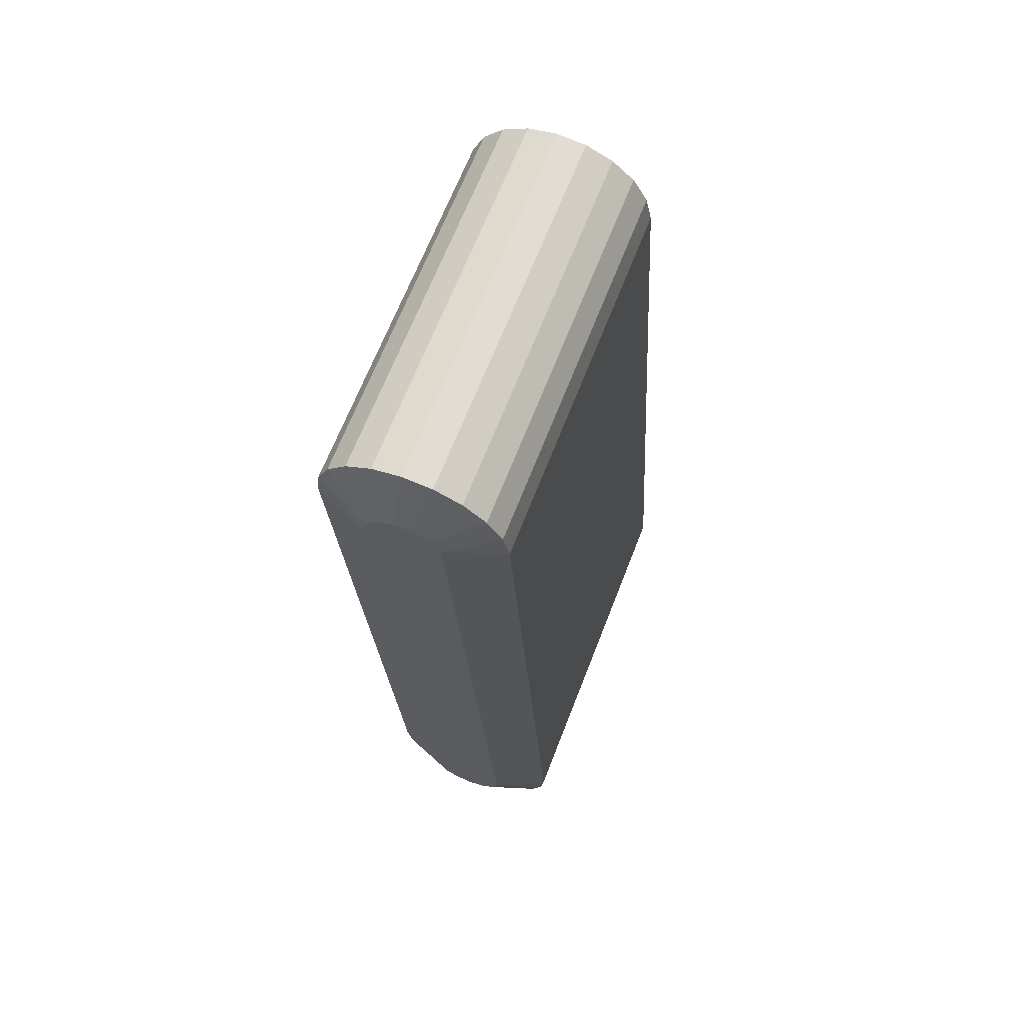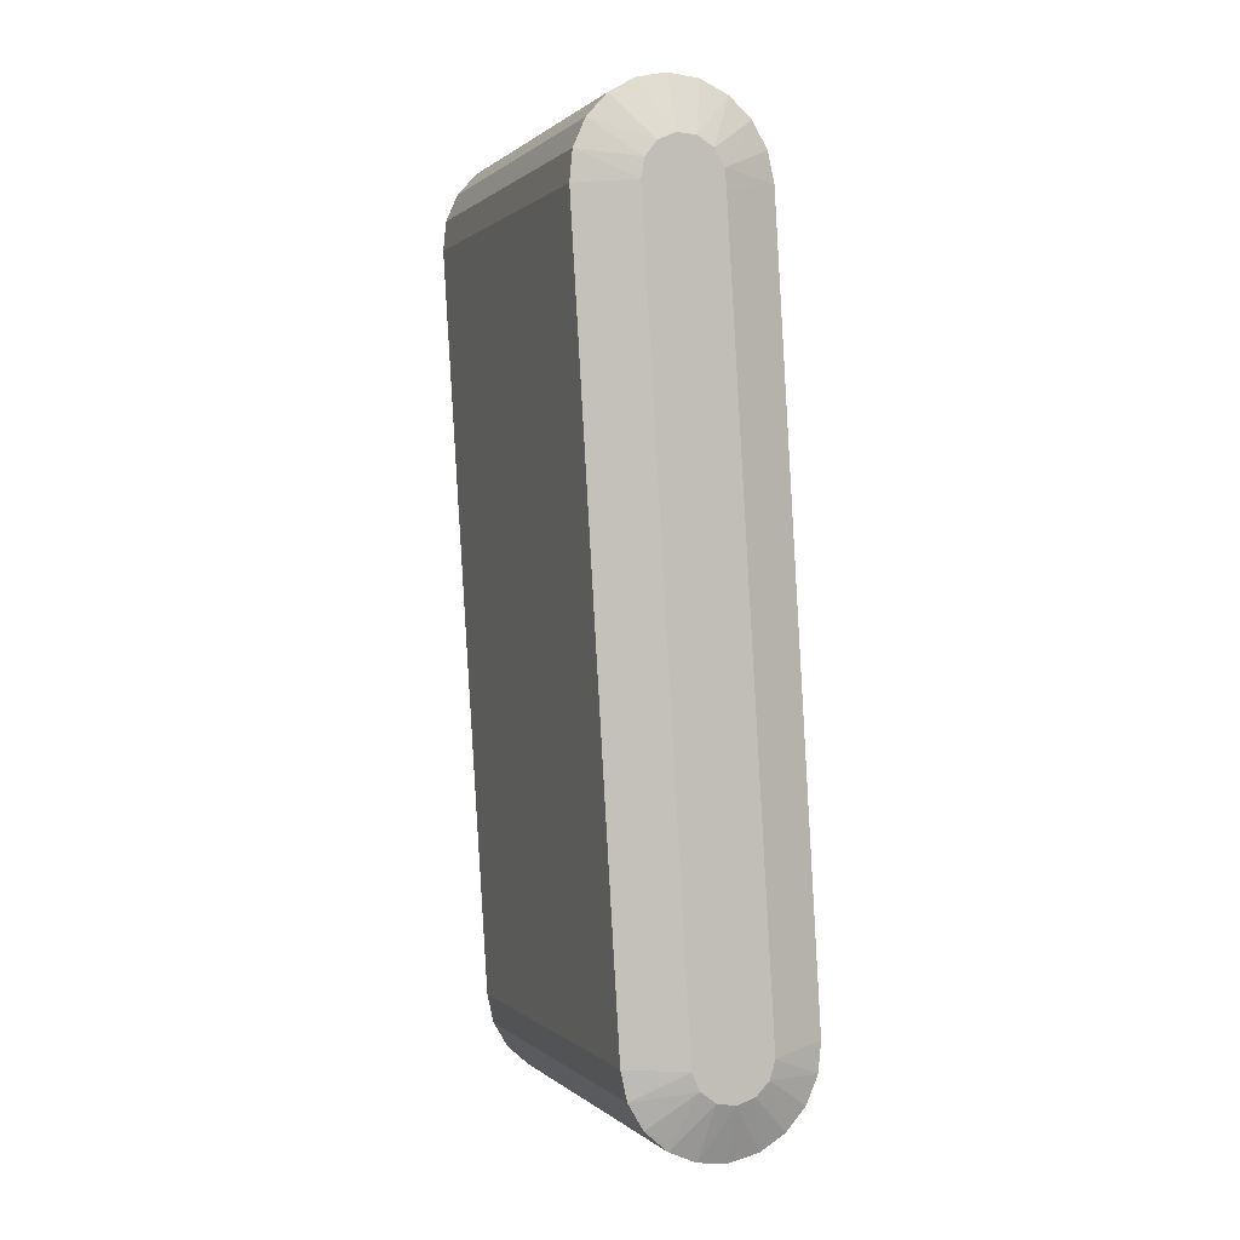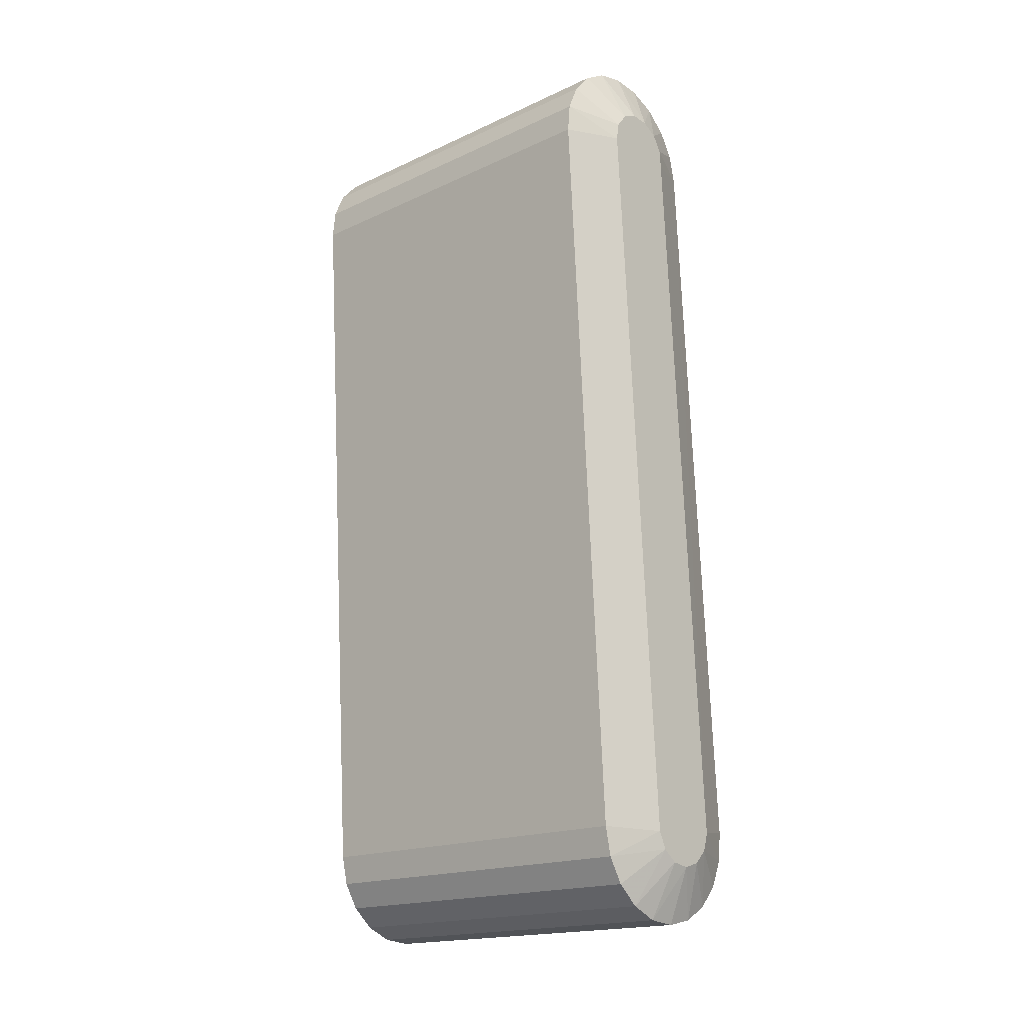
<metadata>
{"format":"obj","ext":"obj","renderer":"f3d","projection":"perspective","resolution":1024,"background":"white","views":[{"elev":67.0,"azim":-158.7,"up":"+Z"},{"elev":0.5,"azim":159.2,"up":"+Z"},{"elev":-17.7,"azim":132.3,"up":"+Z"}]}
</metadata>
<code>
v 0.005989 -0.012 -0.000365
v 0.007029 -0.00407 0.01667
v 0.008883 -0.012 0.04707
f -3 -2 -1
v 0.005989 0.012 -0.000365
v 0.005389 0.0135 0.04726
v 0.008883 0.012 0.04707
f -3 -2 -1
v 0.005989 0.012 -0.000365
v 0.008883 0.012 0.04707
v 0.007029 0.00407 0.01667
f -3 -2 -1
v -0.001312 0.0135 -0.002128
v -0.003816 0.012 -0.00463
v -0.002151 0.0135 -0.001275
f -3 -2 -1
v -0.003094 0.012 0.0478
v -0.002497 0.0135 -0.000129
v -0.005989 0.012 0.000365
f -3 -2 -1
v 0.002455 0.0135 -0.000472
v 0.005389 0.0135 0.04726
v 0.005989 0.012 -0.000365
f -3 -2 -1
v 0.005093 0.012 0.05301
v 0.004453 0.0135 0.04939
v 0.003367 0.0135 0.04989
f -3 -2 -1
v -0.002151 0.0135 -0.001275
v -0.005809 0.012 -0.001503
v -0.002497 0.0135 -0.000129
f -3 -2 -1
v -0.002497 0.0135 -0.000129
v -0.005809 0.012 -0.001503
v -0.005989 0.012 0.000365
f -3 -2 -1
v 0.001503 0.012 -0.005809
v -0.000365 0.012 -0.005989
v -0.000173 0.0135 -0.002494
f -3 -2 -1
v 0.001503 0.012 -0.005809
v -0.000173 0.0135 -0.002494
v 0.001006 0.0135 -0.002289
f -3 -2 -1
v -0.002688 0.012 0.04963
v 0.000514 0.0135 0.0482
v -0.003094 0.012 0.0478
f -3 -2 -1
v 0.001503 0.012 -0.005809
v 0.001006 0.0135 -0.002289
v 0.003224 0.012 -0.00506
f -3 -2 -1
v 0.003224 0.012 -0.00506
v 0.001954 0.0135 -0.001559
v 0.00463 0.012 -0.003816
f -3 -2 -1
v 0.003224 0.012 -0.00506
v 0.001006 0.0135 -0.002289
v 0.001954 0.0135 -0.001559
f -3 -2 -1
v 0.002455 0.0135 -0.000472
v 0.005989 0.012 -0.000365
v 0.005583 0.012 -0.002198
f -3 -2 -1
v 0.002455 0.0135 -0.000472
v 0.005583 0.012 -0.002198
v 0.001954 0.0135 -0.001559
f -3 -2 -1
v 0.001954 0.0135 -0.001559
v 0.005583 0.012 -0.002198
v 0.00463 0.012 -0.003816
f -3 -2 -1
v -0.003094 -0.012 0.0478
v -0.004195 -0.00657 0.02976
v -0.005989 -0.012 0.000365
f -3 -2 -1
v -0.004949 -0.00407 0.0174
v -0.005989 -0.012 0.000365
v -0.004195 -0.00657 0.02976
f -3 -2 -1
v -0.003816 0.012 -0.00463
v -0.00506 0.012 -0.003224
v -0.002151 0.0135 -0.001275
f -3 -2 -1
v -0.00506 0.012 -0.003224
v -0.005809 0.012 -0.001503
v -0.002151 0.0135 -0.001275
f -3 -2 -1
v -0.001312 0.0135 -0.002128
v -0.002198 0.012 -0.005583
v -0.003816 0.012 -0.00463
f -3 -2 -1
v -0.000173 0.0135 -0.002494
v -0.002198 0.012 -0.005583
v -0.001312 0.0135 -0.002128
f -3 -2 -1
v -0.000173 0.0135 -0.002494
v -0.000365 0.012 -0.005989
v -0.002198 0.012 -0.005583
f -3 -2 -1
v 0.000432 0.0135 0.047
v -0.002497 0.0135 -0.000129
v -0.003094 0.012 0.0478
f -3 -2 -1
v 0.000514 0.0135 0.0482
v 0.000432 0.0135 0.047
v -0.003094 0.012 0.0478
f -3 -2 -1
v 0.007954 0.012 0.05066
v 0.005183 0.0135 0.04844
v 0.004453 0.0135 0.04939
f -3 -2 -1
v 0.000514 0.0135 0.0482
v -0.001736 0.012 0.05125
v 0.001142 0.0135 0.04922
f -3 -2 -1
v 0.000514 0.0135 0.0482
v -0.002688 0.012 0.04963
v -0.001736 0.012 0.05125
f -3 -2 -1
v 0.00326 0.012 0.05342
v 0.005093 0.012 0.05301
v 0.003367 0.0135 0.04989
f -3 -2 -1
v 0.002172 0.0135 0.04983
v 0.00326 0.012 0.05342
v 0.003367 0.0135 0.04989
f -3 -2 -1
v 0.001391 0.012 0.05324
v 0.00326 0.012 0.05342
v 0.002172 0.0135 0.04983
f -3 -2 -1
v -0.004949 0.00407 0.0174
v -0.004195 0.00657 0.02976
v -0.005989 0.012 0.000365
f -3 -2 -1
v -0.003094 0.012 0.0478
v -0.005989 0.012 0.000365
v -0.004195 0.00657 0.02976
f -3 -2 -1
v 0.004453 0.0135 0.04939
v 0.005093 0.012 0.05301
v 0.00671 0.012 0.05206
f -3 -2 -1
v 0.00671 0.012 0.05206
v 0.007954 0.012 0.05066
v 0.004453 0.0135 0.04939
f -3 -2 -1
v 0.005183 0.0135 0.04844
v 0.008703 0.012 0.04893
v 0.005389 0.0135 0.04726
f -3 -2 -1
v 0.005389 0.0135 0.04726
v 0.008703 0.012 0.04893
v 0.008883 0.012 0.04707
f -3 -2 -1
v 0.005183 0.0135 0.04844
v 0.007954 0.012 0.05066
v 0.008703 0.012 0.04893
f -3 -2 -1
v -0.001736 0.012 0.05125
v -0.00033 0.012 0.05249
v 0.001142 0.0135 0.04922
f -3 -2 -1
v 0.001142 0.0135 0.04922
v -0.00033 0.012 0.05249
v 0.002172 0.0135 0.04983
f -3 -2 -1
v -0.00033 0.012 0.05249
v 0.001391 0.012 0.05324
v 0.002172 0.0135 0.04983
f -3 -2 -1
v 0.001503 -0.012 -0.005809
v 0.003224 -0.012 -0.00506
v 0.001006 -0.0135 -0.002289
f -3 -2 -1
v -0.001736 -0.012 0.05125
v 0.001142 -0.0135 0.04922
v -0.00033 -0.012 0.05249
f -3 -2 -1
v 0.00463 -0.012 -0.003816
v 0.001954 -0.0135 -0.001559
v 0.003224 -0.012 -0.00506
f -3 -2 -1
v 0.001006 -0.0135 -0.002289
v 0.003224 -0.012 -0.00506
v 0.001954 -0.0135 -0.001559
f -3 -2 -1
v 0.005583 -0.012 -0.002198
v 0.001954 -0.0135 -0.001559
v 0.00463 -0.012 -0.003816
f -3 -2 -1
v 0.001503 -0.012 -0.005809
v -0.000173 -0.0135 -0.002494
v -0.000365 -0.012 -0.005989
f -3 -2 -1
v 0.001006 -0.0135 -0.002289
v -0.000173 -0.0135 -0.002494
v 0.001503 -0.012 -0.005809
f -3 -2 -1
v -0.002198 -0.012 -0.005583
v -0.000365 -0.012 -0.005989
v -0.000173 -0.0135 -0.002494
f -3 -2 -1
v -0.001736 -0.012 0.05125
v -0.002688 -0.012 0.04963
v 0.000514 -0.0135 0.0482
f -3 -2 -1
v 0.000514 -0.0135 0.0482
v 0.001142 -0.0135 0.04922
v -0.001736 -0.012 0.05125
f -3 -2 -1
v -0.003094 -0.012 0.0478
v 0.000514 -0.0135 0.0482
v -0.002688 -0.012 0.04963
f -3 -2 -1
v -0.00033 -0.012 0.05249
v 0.002172 -0.0135 0.04983
v 0.001391 -0.012 0.05324
f -3 -2 -1
v 0.001142 -0.0135 0.04922
v 0.002172 -0.0135 0.04983
v -0.00033 -0.012 0.05249
f -3 -2 -1
v 0.00326 -0.012 0.05342
v 0.001391 -0.012 0.05324
v 0.002172 -0.0135 0.04983
f -3 -2 -1
v 0.005989 -0.012 -0.000365
v 0.002455 -0.0135 -0.000472
v 0.005583 -0.012 -0.002198
f -3 -2 -1
v 0.005583 -0.012 -0.002198
v 0.002455 -0.0135 -0.000472
v 0.001954 -0.0135 -0.001559
f -3 -2 -1
v -0.002198 -0.012 -0.005583
v -0.001312 -0.0135 -0.002128
v -0.003816 -0.012 -0.00463
f -3 -2 -1
v -0.000173 -0.0135 -0.002494
v -0.001312 -0.0135 -0.002128
v -0.002198 -0.012 -0.005583
f -3 -2 -1
v -0.003094 -0.012 0.0478
v -0.005989 -0.012 0.000365
v -0.002497 -0.0135 -0.000129
f -3 -2 -1
v -0.005809 -0.012 -0.001503
v -0.002497 -0.0135 -0.000129
v -0.005989 -0.012 0.000365
f -3 -2 -1
v 0.00326 -0.012 0.05342
v 0.003367 -0.0135 0.04989
v 0.005093 -0.012 0.05301
f -3 -2 -1
v 0.002172 -0.0135 0.04983
v 0.003367 -0.0135 0.04989
v 0.00326 -0.012 0.05342
f -3 -2 -1
v -0.003816 -0.012 -0.00463
v -0.002151 -0.0135 -0.001275
v -0.00506 -0.012 -0.003224
f -3 -2 -1
v -0.001312 -0.0135 -0.002128
v -0.002151 -0.0135 -0.001275
v -0.003816 -0.012 -0.00463
f -3 -2 -1
v -0.00506 -0.012 -0.003224
v -0.002151 -0.0135 -0.001275
v -0.005809 -0.012 -0.001503
f -3 -2 -1
v -0.002151 -0.0135 -0.001275
v -0.002497 -0.0135 -0.000129
v -0.005809 -0.012 -0.001503
f -3 -2 -1
v 0.000432 -0.0135 0.047
v 0.000514 -0.0135 0.0482
v -0.003094 -0.012 0.0478
f -3 -2 -1
v -0.002497 -0.0135 -0.000129
v 0.000432 -0.0135 0.047
v -0.003094 -0.012 0.0478
f -3 -2 -1
v 0.005093 -0.012 0.05301
v 0.004453 -0.0135 0.04939
v 0.00671 -0.012 0.05206
f -3 -2 -1
v 0.003367 -0.0135 0.04989
v 0.004453 -0.0135 0.04939
v 0.005093 -0.012 0.05301
f -3 -2 -1
v 0.00671 -0.012 0.05206
v 0.004453 -0.0135 0.04939
v 0.007954 -0.012 0.05066
f -3 -2 -1
v 0.005183 -0.0135 0.04844
v 0.008703 -0.012 0.04893
v 0.007954 -0.012 0.05066
f -3 -2 -1
v 0.004453 -0.0135 0.04939
v 0.005183 -0.0135 0.04844
v 0.007954 -0.012 0.05066
f -3 -2 -1
v 0.008703 -0.012 0.04893
v 0.005389 -0.0135 0.04726
v 0.008883 -0.012 0.04707
f -3 -2 -1
v 0.005183 -0.0135 0.04844
v 0.005389 -0.0135 0.04726
v 0.008703 -0.012 0.04893
f -3 -2 -1
v 0.008883 -0.012 0.04707
v 0.005389 -0.0135 0.04726
v 0.005989 -0.012 -0.000365
f -3 -2 -1
v 0.005389 -0.0135 0.04726
v 0.002455 -0.0135 -0.000472
v 0.005989 -0.012 -0.000365
f -3 -2 -1
v 0.007029 -0.00407 0.01667
v 0.007029 0.00407 0.01667
v 0.008883 -0.012 0.04707
f -3 -2 -1
v 0.008883 0.012 0.04707
v 0.008883 -0.012 0.04707
v 0.007029 0.00407 0.01667
f -3 -2 -1
v 0.005989 -0.012 -0.000365
v 0.007029 0.00407 0.01667
v 0.007029 -0.00407 0.01667
f -3 -2 -1
v 0.005989 0.012 -0.000365
v 0.007029 0.00407 0.01667
v 0.005989 -0.012 -0.000365
f -3 -2 -1
v -0.002688 -0.012 0.04963
v -0.002688 0.012 0.04963
v -0.003094 -0.012 0.0478
f -3 -2 -1
v -0.003094 0.012 0.0478
v -0.003094 -0.012 0.0478
v -0.002688 0.012 0.04963
f -3 -2 -1
v 0.001503 0.012 -0.005809
v 0.001503 -0.012 -0.005809
v -0.000365 -0.012 -0.005989
f -3 -2 -1
v -0.000365 0.012 -0.005989
v 0.001503 0.012 -0.005809
v -0.000365 -0.012 -0.005989
f -3 -2 -1
v -0.005989 -0.012 0.000365
v -0.004949 -0.00407 0.0174
v -0.005989 0.012 0.000365
f -3 -2 -1
v -0.004949 -0.00407 0.0174
v -0.004949 0.00407 0.0174
v -0.005989 0.012 0.000365
f -3 -2 -1
v 0.003224 -0.012 -0.00506
v 0.003224 0.012 -0.00506
v 0.00463 -0.012 -0.003816
f -3 -2 -1
v 0.00463 -0.012 -0.003816
v 0.003224 0.012 -0.00506
v 0.00463 0.012 -0.003816
f -3 -2 -1
v 0.001503 -0.012 -0.005809
v 0.003224 0.012 -0.00506
v 0.003224 -0.012 -0.00506
f -3 -2 -1
v 0.001503 0.012 -0.005809
v 0.003224 0.012 -0.00506
v 0.001503 -0.012 -0.005809
f -3 -2 -1
v -0.005989 0.012 0.000365
v -0.005809 -0.012 -0.001503
v -0.005989 -0.012 0.000365
f -3 -2 -1
v -0.005809 0.012 -0.001503
v -0.005809 -0.012 -0.001503
v -0.005989 0.012 0.000365
f -3 -2 -1
v -0.000365 0.012 -0.005989
v -0.000365 -0.012 -0.005989
v -0.002198 0.012 -0.005583
f -3 -2 -1
v -0.002198 -0.012 -0.005583
v -0.002198 0.012 -0.005583
v -0.000365 -0.012 -0.005989
f -3 -2 -1
v -0.002198 0.012 -0.005583
v -0.002198 -0.012 -0.005583
v -0.003816 -0.012 -0.00463
f -3 -2 -1
v -0.003816 0.012 -0.00463
v -0.002198 0.012 -0.005583
v -0.003816 -0.012 -0.00463
f -3 -2 -1
v 0.005989 -0.012 -0.000365
v 0.005583 -0.012 -0.002198
v 0.005989 0.012 -0.000365
f -3 -2 -1
v 0.005583 0.012 -0.002198
v 0.005989 0.012 -0.000365
v 0.005583 -0.012 -0.002198
f -3 -2 -1
v 0.00463 -0.012 -0.003816
v 0.00463 0.012 -0.003816
v 0.005583 -0.012 -0.002198
f -3 -2 -1
v 0.005583 0.012 -0.002198
v 0.005583 -0.012 -0.002198
v 0.00463 0.012 -0.003816
f -3 -2 -1
v -0.001312 0.0135 -0.002128
v -0.002151 0.0135 -0.001275
v 0.005183 0.0135 0.04844
f -3 -2 -1
v 0.002455 0.0135 -0.000472
v 0.005183 0.0135 0.04844
v 0.005389 0.0135 0.04726
f -3 -2 -1
v -0.001312 0.0135 -0.002128
v 0.005183 0.0135 0.04844
v -0.000173 0.0135 -0.002494
f -3 -2 -1
v 0.000432 0.0135 0.047
v 0.000514 0.0135 0.0482
v 0.005183 0.0135 0.04844
f -3 -2 -1
v -0.002497 0.0135 -0.000129
v 0.005183 0.0135 0.04844
v -0.002151 0.0135 -0.001275
f -3 -2 -1
v 0.000514 0.0135 0.0482
v 0.001142 0.0135 0.04922
v 0.005183 0.0135 0.04844
f -3 -2 -1
v 0.002172 0.0135 0.04983
v 0.005183 0.0135 0.04844
v 0.001142 0.0135 0.04922
f -3 -2 -1
v 0.004453 0.0135 0.04939
v 0.005183 0.0135 0.04844
v 0.003367 0.0135 0.04989
f -3 -2 -1
v -0.000173 0.0135 -0.002494
v 0.005183 0.0135 0.04844
v 0.001006 0.0135 -0.002289
f -3 -2 -1
v 0.001954 0.0135 -0.001559
v 0.005183 0.0135 0.04844
v 0.002455 0.0135 -0.000472
f -3 -2 -1
v 0.002172 0.0135 0.04983
v 0.003367 0.0135 0.04989
v 0.005183 0.0135 0.04844
f -3 -2 -1
v 0.005183 0.0135 0.04844
v 0.001954 0.0135 -0.001559
v 0.001006 0.0135 -0.002289
f -3 -2 -1
v 0.000432 0.0135 0.047
v 0.005183 0.0135 0.04844
v -0.002497 0.0135 -0.000129
f -3 -2 -1
v -0.004949 -0.00407 0.0174
v -0.004195 0.00657 0.02976
v -0.004949 0.00407 0.0174
f -3 -2 -1
v -0.004195 -0.00657 0.02976
v -0.004195 0.00657 0.02976
v -0.004949 -0.00407 0.0174
f -3 -2 -1
v -0.003094 -0.012 0.0478
v -0.003094 0.012 0.0478
v -0.004195 0.00657 0.02976
f -3 -2 -1
v -0.003094 -0.012 0.0478
v -0.004195 0.00657 0.02976
v -0.004195 -0.00657 0.02976
f -3 -2 -1
v -0.003816 -0.012 -0.00463
v -0.00506 -0.012 -0.003224
v -0.003816 0.012 -0.00463
f -3 -2 -1
v -0.00506 0.012 -0.003224
v -0.003816 0.012 -0.00463
v -0.00506 -0.012 -0.003224
f -3 -2 -1
v -0.005809 -0.012 -0.001503
v -0.005809 0.012 -0.001503
v -0.00506 -0.012 -0.003224
f -3 -2 -1
v -0.00506 0.012 -0.003224
v -0.00506 -0.012 -0.003224
v -0.005809 0.012 -0.001503
f -3 -2 -1
v 0.008883 0.012 0.04707
v 0.008703 0.012 0.04893
v 0.008883 -0.012 0.04707
f -3 -2 -1
v 0.008883 -0.012 0.04707
v 0.008703 0.012 0.04893
v 0.008703 -0.012 0.04893
f -3 -2 -1
v 0.007954 -0.012 0.05066
v 0.008703 0.012 0.04893
v 0.007954 0.012 0.05066
f -3 -2 -1
v 0.008703 -0.012 0.04893
v 0.008703 0.012 0.04893
v 0.007954 -0.012 0.05066
f -3 -2 -1
v -0.002688 -0.012 0.04963
v -0.001736 -0.012 0.05125
v -0.002688 0.012 0.04963
f -3 -2 -1
v -0.001736 0.012 0.05125
v -0.002688 0.012 0.04963
v -0.001736 -0.012 0.05125
f -3 -2 -1
v 0.005093 -0.012 0.05301
v 0.005093 0.012 0.05301
v 0.00326 -0.012 0.05342
f -3 -2 -1
v 0.00326 0.012 0.05342
v 0.00326 -0.012 0.05342
v 0.005093 0.012 0.05301
f -3 -2 -1
v 0.00326 0.012 0.05342
v 0.001391 0.012 0.05324
v 0.00326 -0.012 0.05342
f -3 -2 -1
v 0.001391 -0.012 0.05324
v 0.00326 -0.012 0.05342
v 0.001391 0.012 0.05324
f -3 -2 -1
v 0.005093 -0.012 0.05301
v 0.00671 -0.012 0.05206
v 0.005093 0.012 0.05301
f -3 -2 -1
v 0.00671 0.012 0.05206
v 0.005093 0.012 0.05301
v 0.00671 -0.012 0.05206
f -3 -2 -1
v 0.007954 0.012 0.05066
v 0.00671 -0.012 0.05206
v 0.007954 -0.012 0.05066
f -3 -2 -1
v 0.00671 0.012 0.05206
v 0.00671 -0.012 0.05206
v 0.007954 0.012 0.05066
f -3 -2 -1
v 0.001391 -0.012 0.05324
v 0.001391 0.012 0.05324
v -0.00033 -0.012 0.05249
f -3 -2 -1
v -0.00033 0.012 0.05249
v -0.00033 -0.012 0.05249
v 0.001391 0.012 0.05324
f -3 -2 -1
v -0.001736 -0.012 0.05125
v -0.00033 -0.012 0.05249
v -0.001736 0.012 0.05125
f -3 -2 -1
v -0.00033 0.012 0.05249
v -0.001736 0.012 0.05125
v -0.00033 -0.012 0.05249
f -3 -2 -1
v -0.000173 -0.0135 -0.002494
v 0.001006 -0.0135 -0.002289
v 0.005389 -0.0135 0.04726
f -3 -2 -1
v 0.000432 -0.0135 0.047
v -0.002497 -0.0135 -0.000129
v 0.005389 -0.0135 0.04726
f -3 -2 -1
v 0.001954 -0.0135 -0.001559
v 0.005389 -0.0135 0.04726
v 0.001006 -0.0135 -0.002289
f -3 -2 -1
v 0.000514 -0.0135 0.0482
v 0.005389 -0.0135 0.04726
v 0.001142 -0.0135 0.04922
f -3 -2 -1
v 0.002172 -0.0135 0.04983
v 0.001142 -0.0135 0.04922
v 0.005389 -0.0135 0.04726
f -3 -2 -1
v 0.002455 -0.0135 -0.000472
v 0.005389 -0.0135 0.04726
v 0.001954 -0.0135 -0.001559
f -3 -2 -1
v -0.001312 -0.0135 -0.002128
v -0.000173 -0.0135 -0.002494
v 0.005389 -0.0135 0.04726
f -3 -2 -1
v -0.002151 -0.0135 -0.001275
v 0.005389 -0.0135 0.04726
v -0.002497 -0.0135 -0.000129
f -3 -2 -1
v 0.003367 -0.0135 0.04989
v 0.002172 -0.0135 0.04983
v 0.005389 -0.0135 0.04726
f -3 -2 -1
v -0.002151 -0.0135 -0.001275
v -0.001312 -0.0135 -0.002128
v 0.005389 -0.0135 0.04726
f -3 -2 -1
v 0.000432 -0.0135 0.047
v 0.005389 -0.0135 0.04726
v 0.000514 -0.0135 0.0482
f -3 -2 -1
v 0.004453 -0.0135 0.04939
v 0.003367 -0.0135 0.04989
v 0.005389 -0.0135 0.04726
f -3 -2 -1
v 0.005183 -0.0135 0.04844
v 0.004453 -0.0135 0.04939
v 0.005389 -0.0135 0.04726
f -3 -2 -1

</code>
